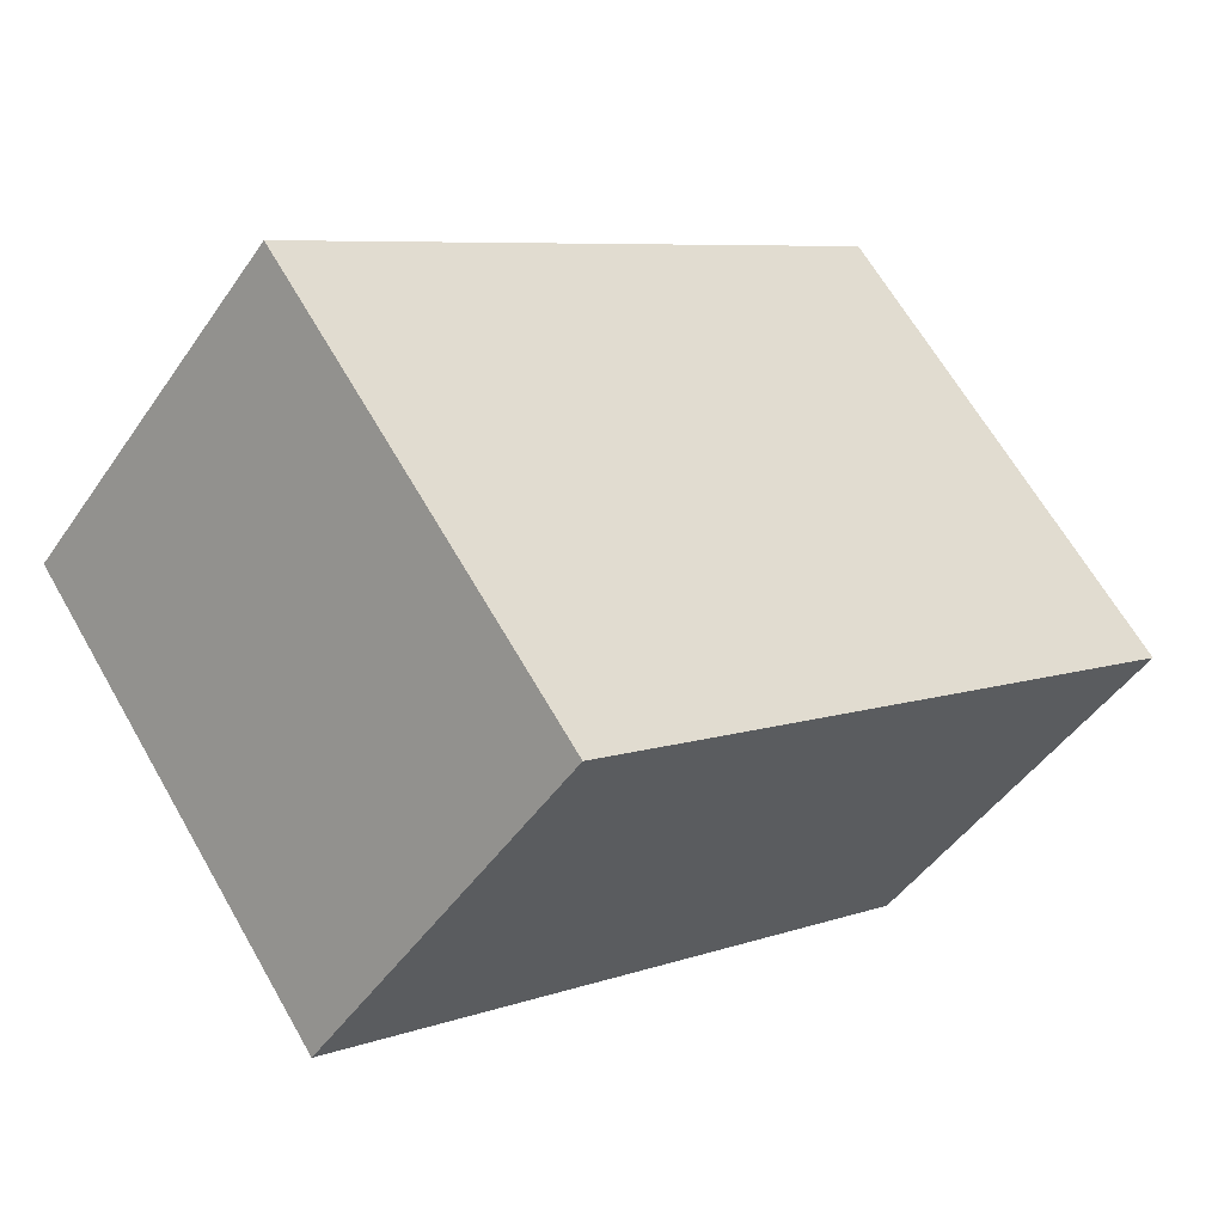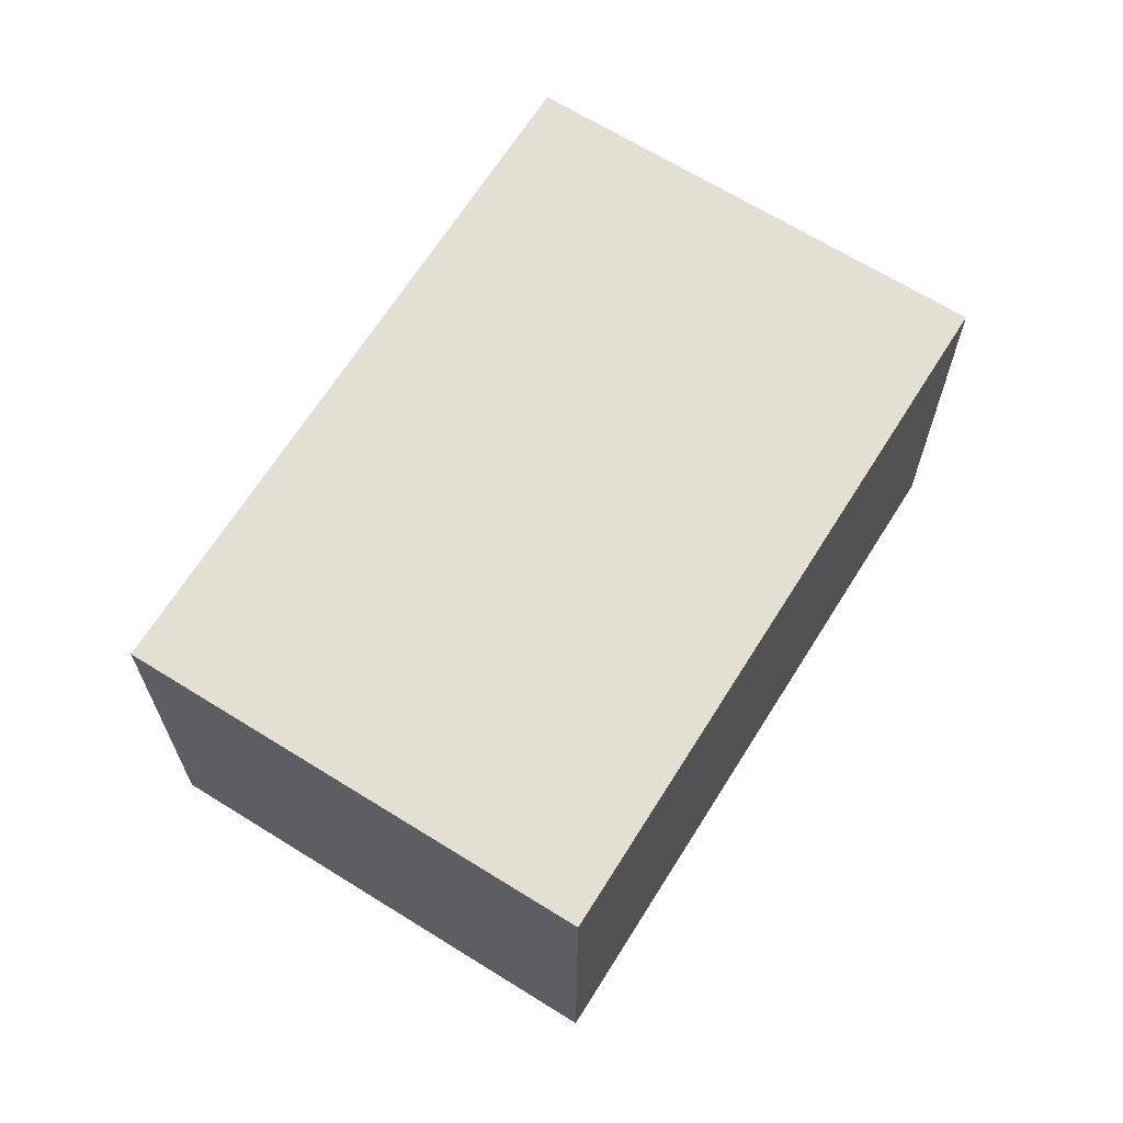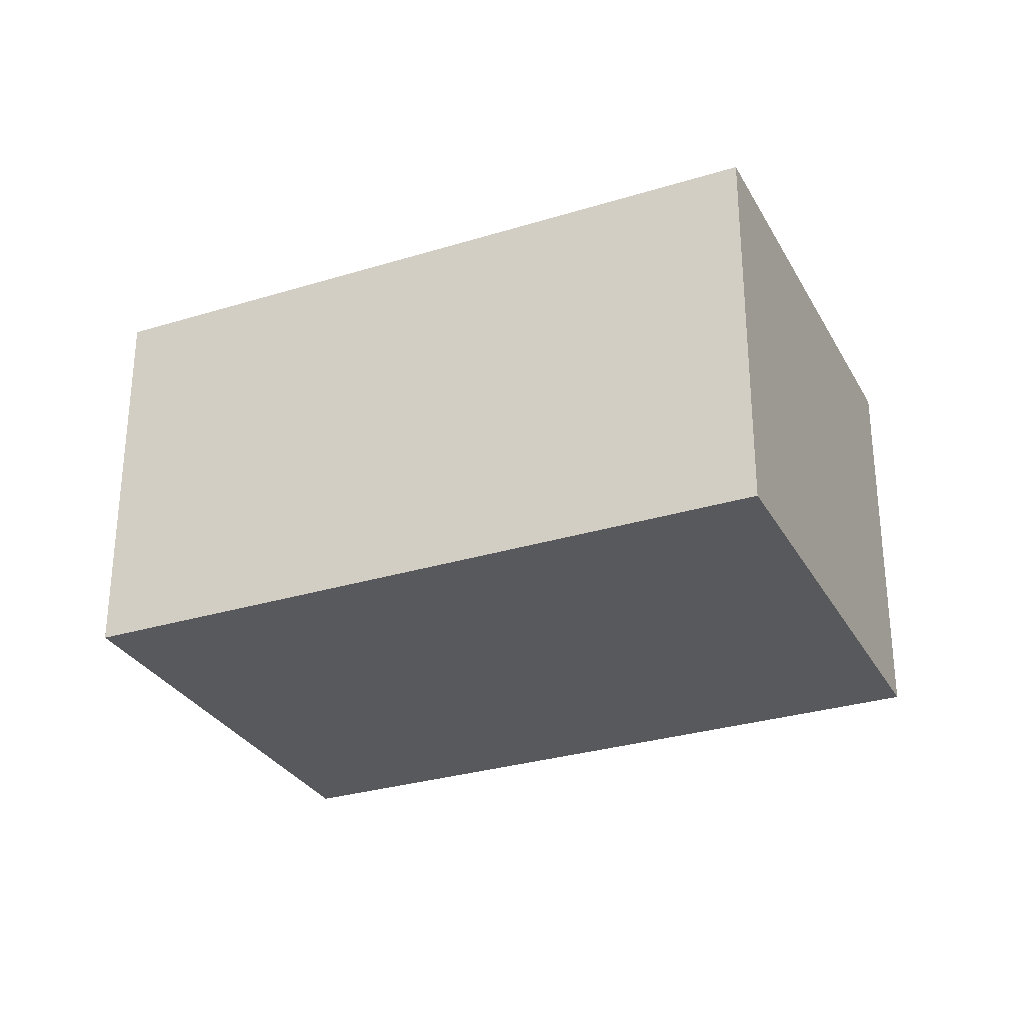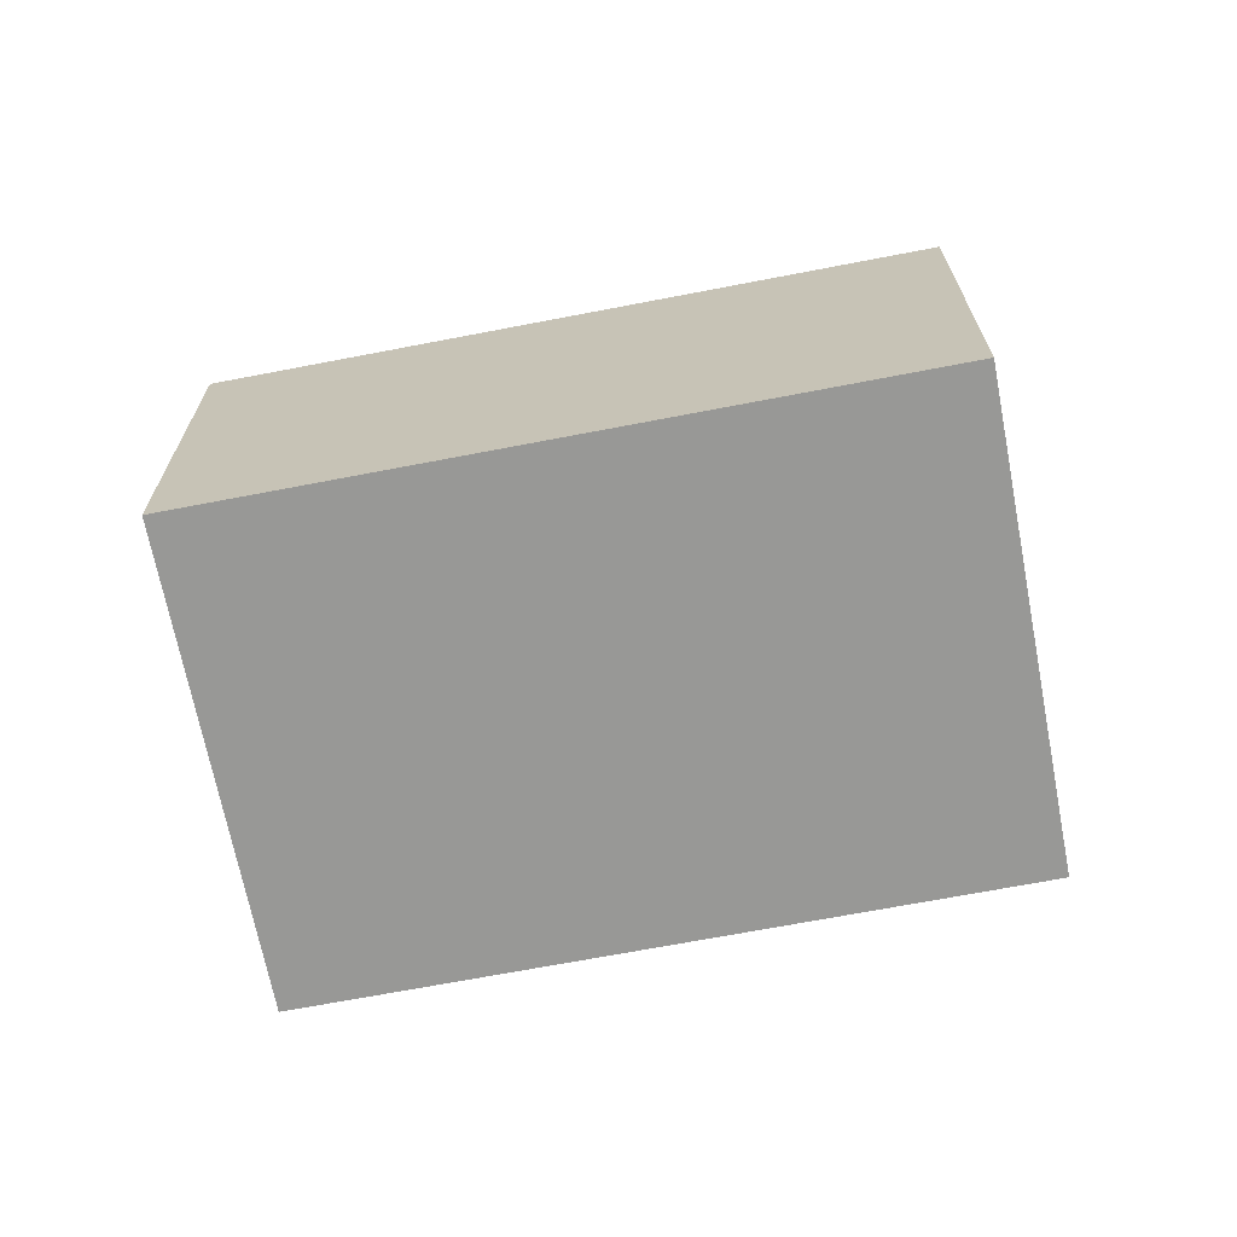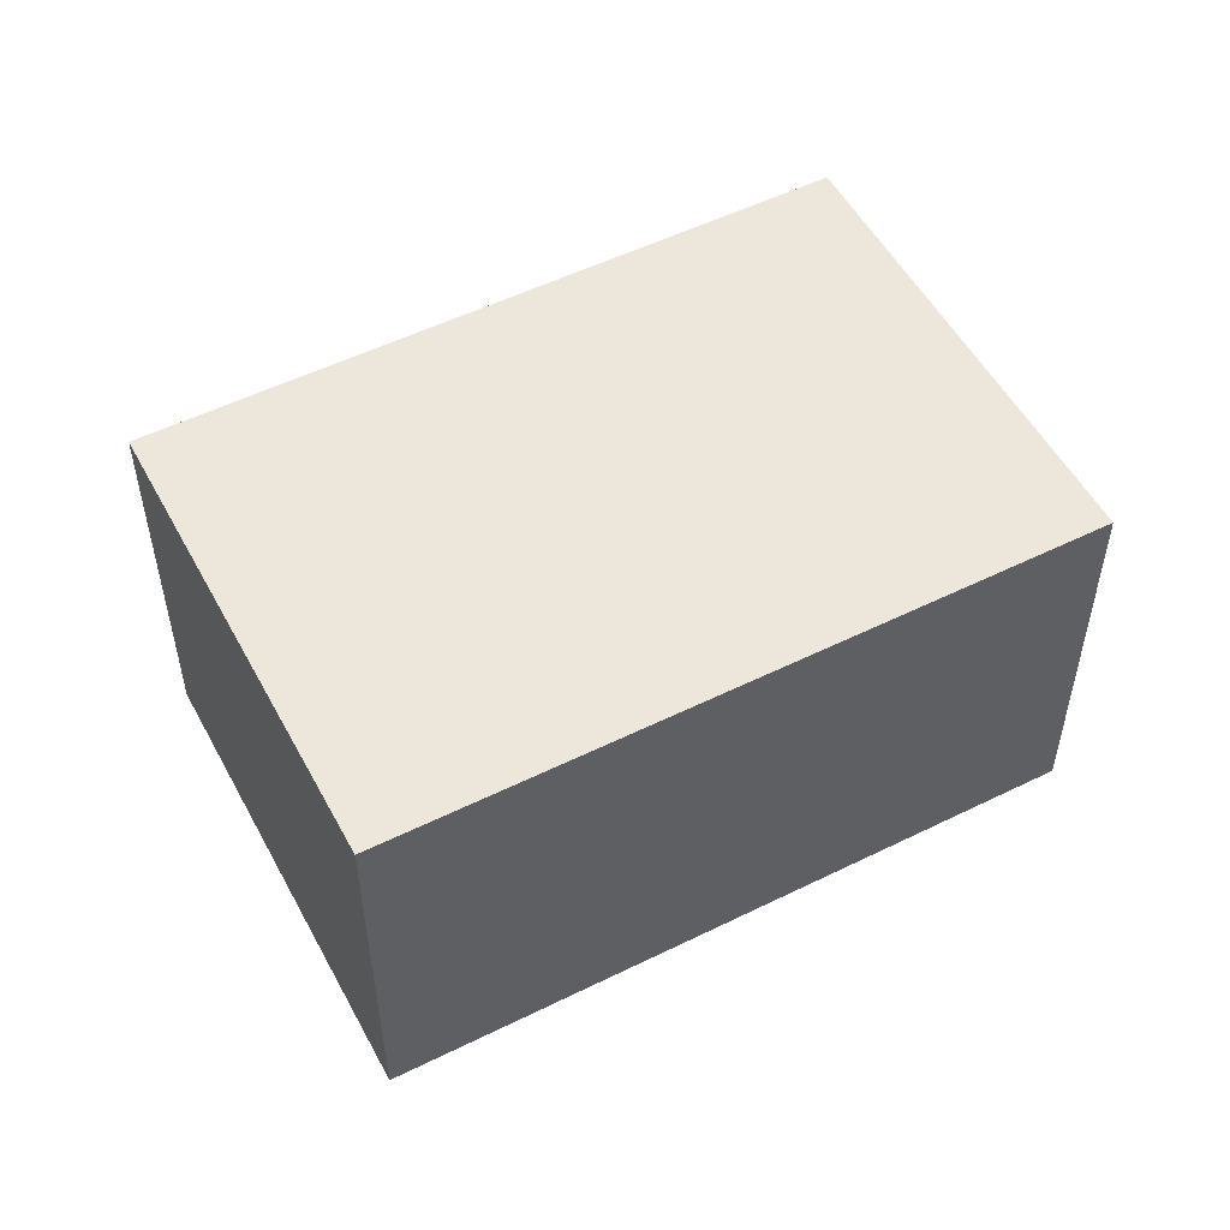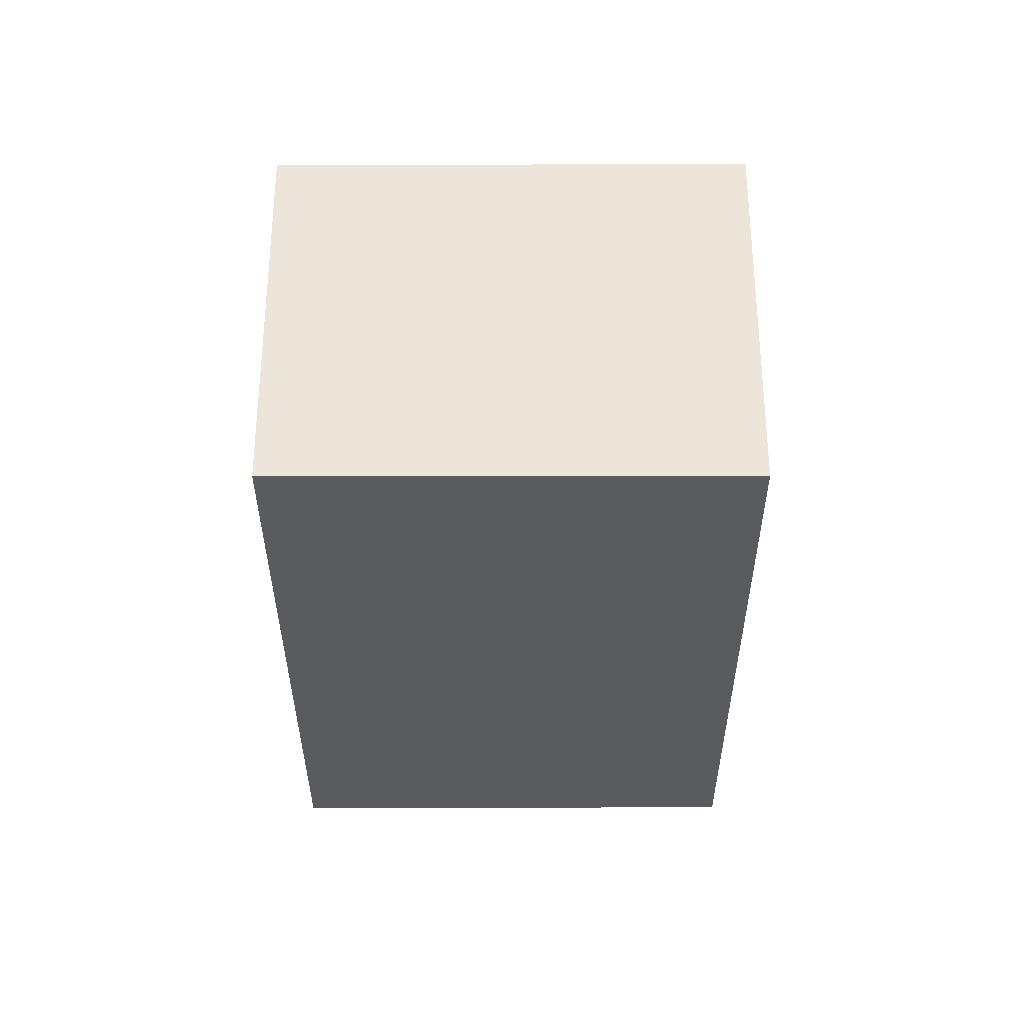
<metadata>
{"format":"obj","ext":"obj","renderer":"f3d","projection":"perspective","resolution":1024,"background":"white","views":[{"elev":-46.7,"azim":147.4,"up":"+Z"},{"elev":66.7,"azim":158.1,"up":"+Y"},{"elev":-29.9,"azim":60.3,"up":"+Y"},{"elev":-68.5,"azim":-133.0,"up":"+Y"},{"elev":53.1,"azim":8.2,"up":"+Y"},{"elev":-33.1,"azim":126.2,"up":"+Y"}]}
</metadata>
<code>
v  1.586 2.161 2.176
v  3.232 2.161 -2.354
v  0 2.161 1.323e-16
v  4.818 2.161 -0.178
v  0 0 0
v  1.586 -1.332e-16 2.176
v  4.818 1.09e-17 -0.178
v  3.232 1.441e-16 -2.354
g defaultobject
f 1 2 3
f 2 1 4
f 5 1 3
f 1 5 6
f 6 4 1
f 4 6 7
f 7 2 4
f 2 7 8
f 8 3 2
f 3 8 5
f 8 6 5
f 6 8 7

</code>
